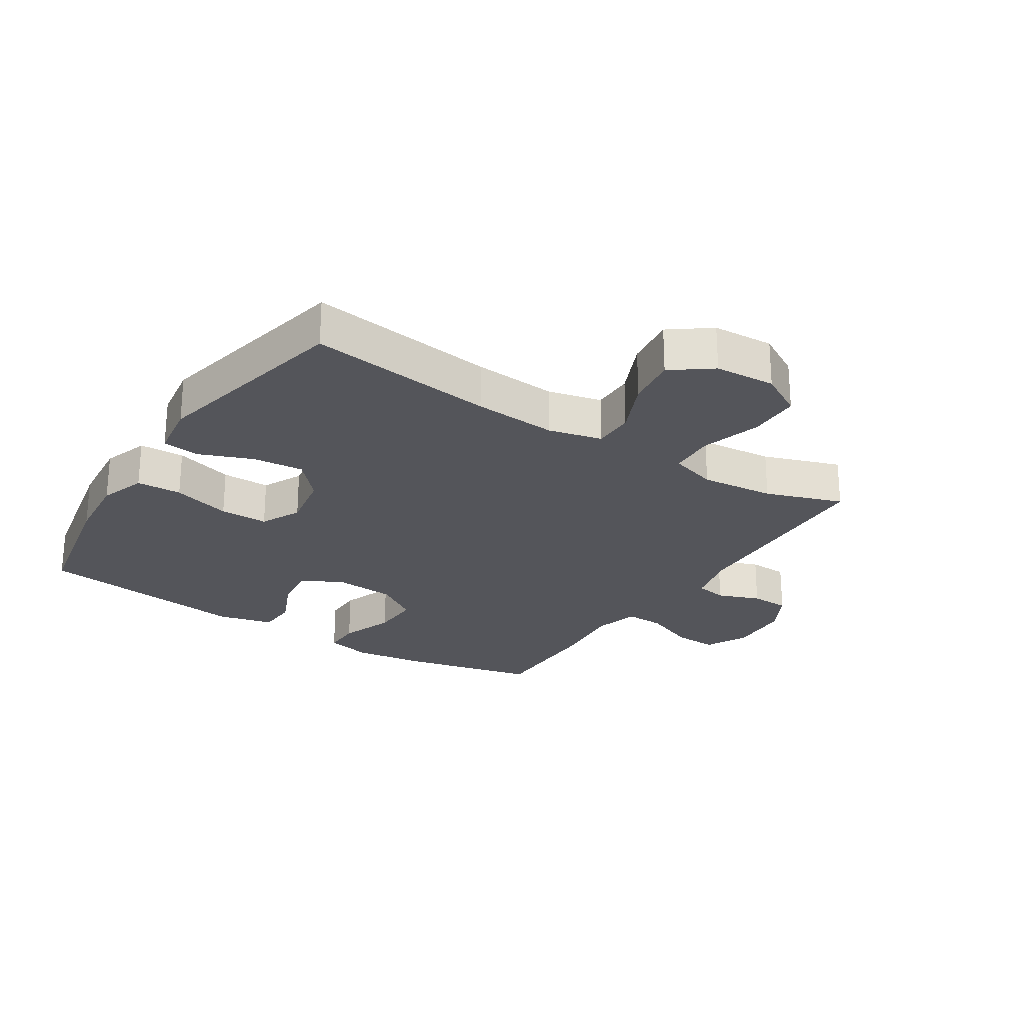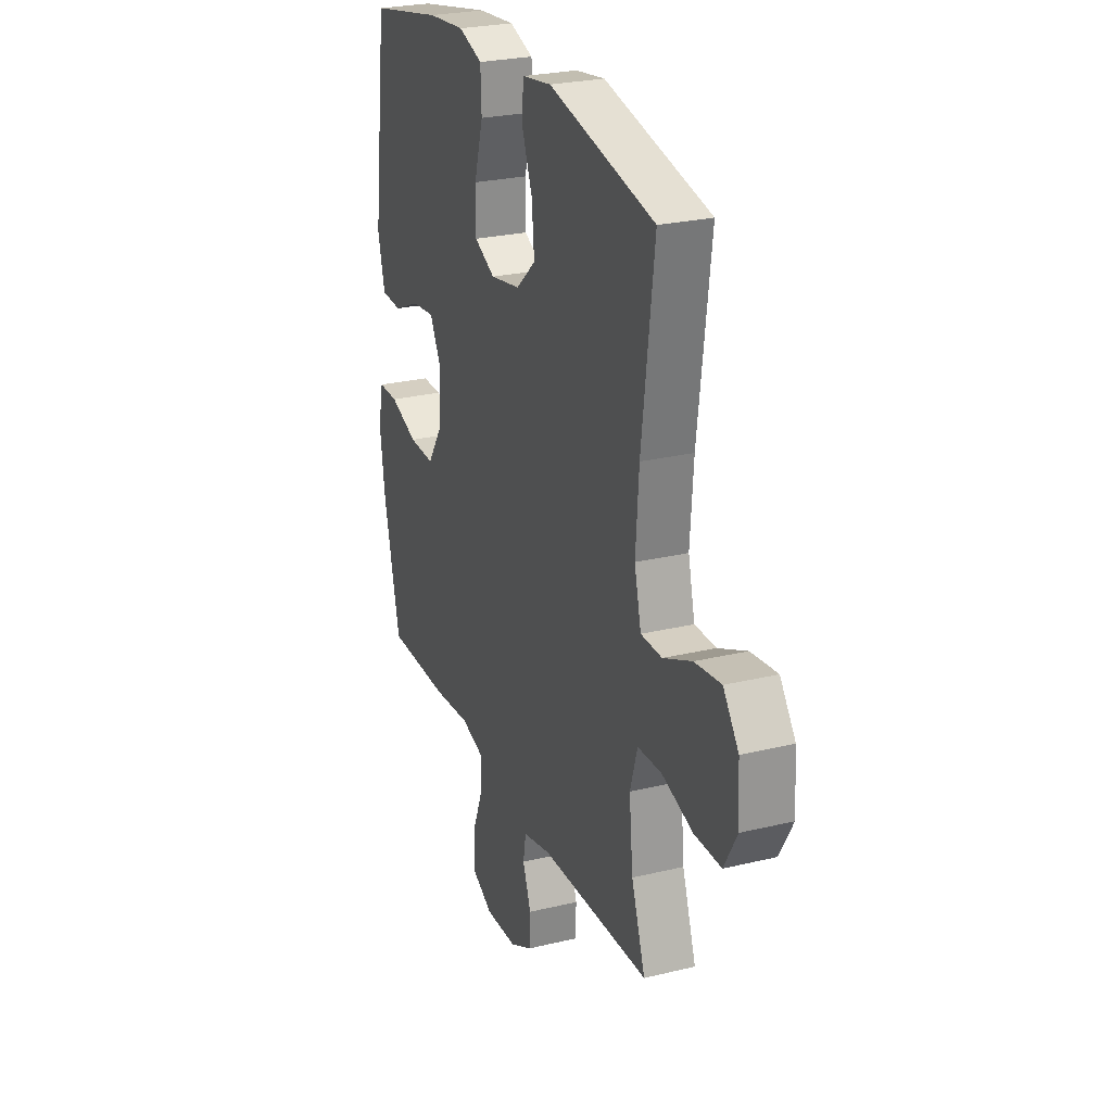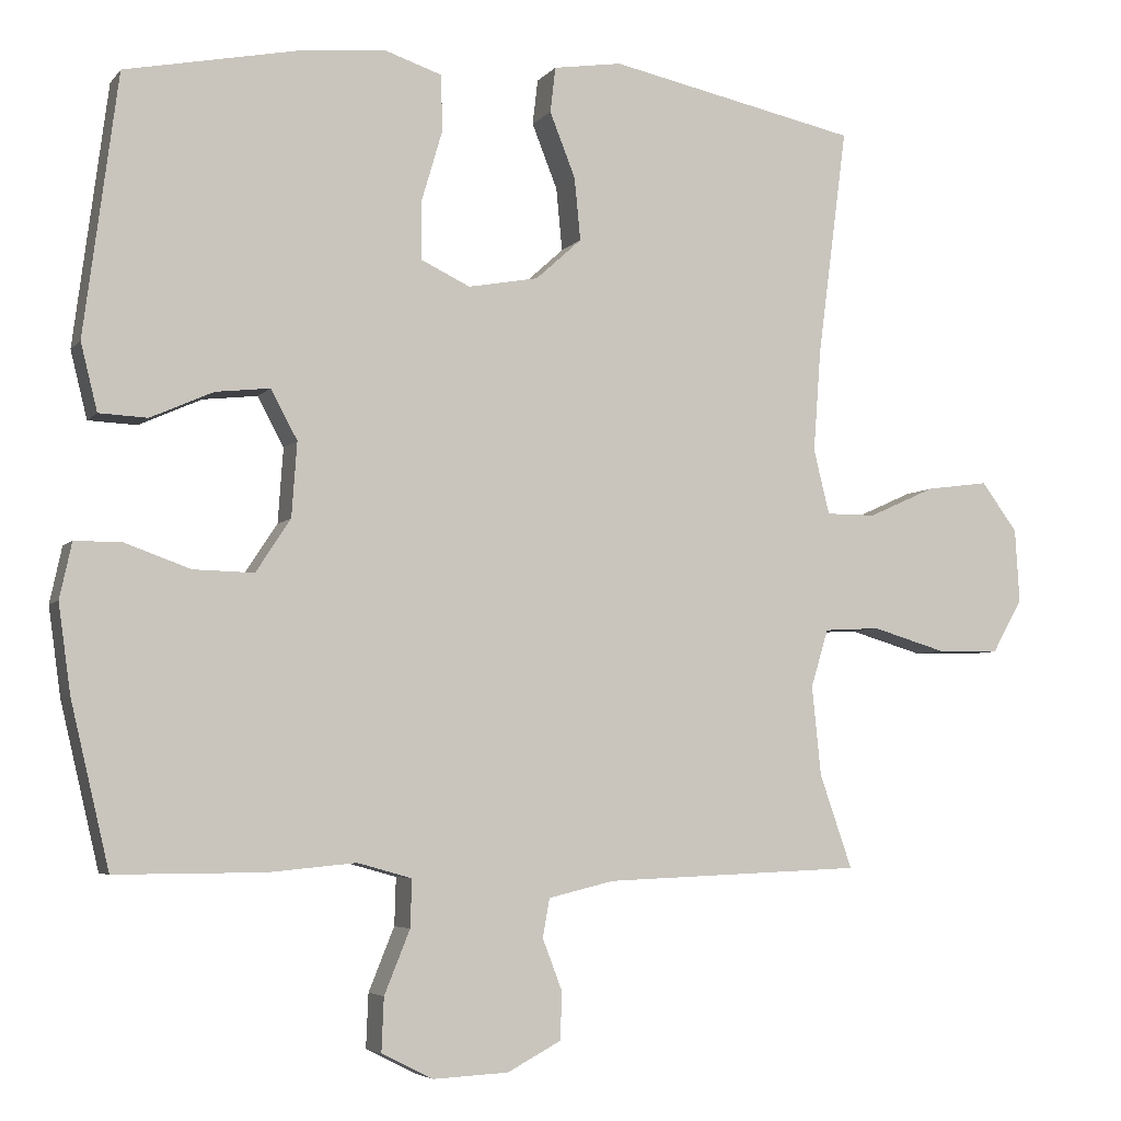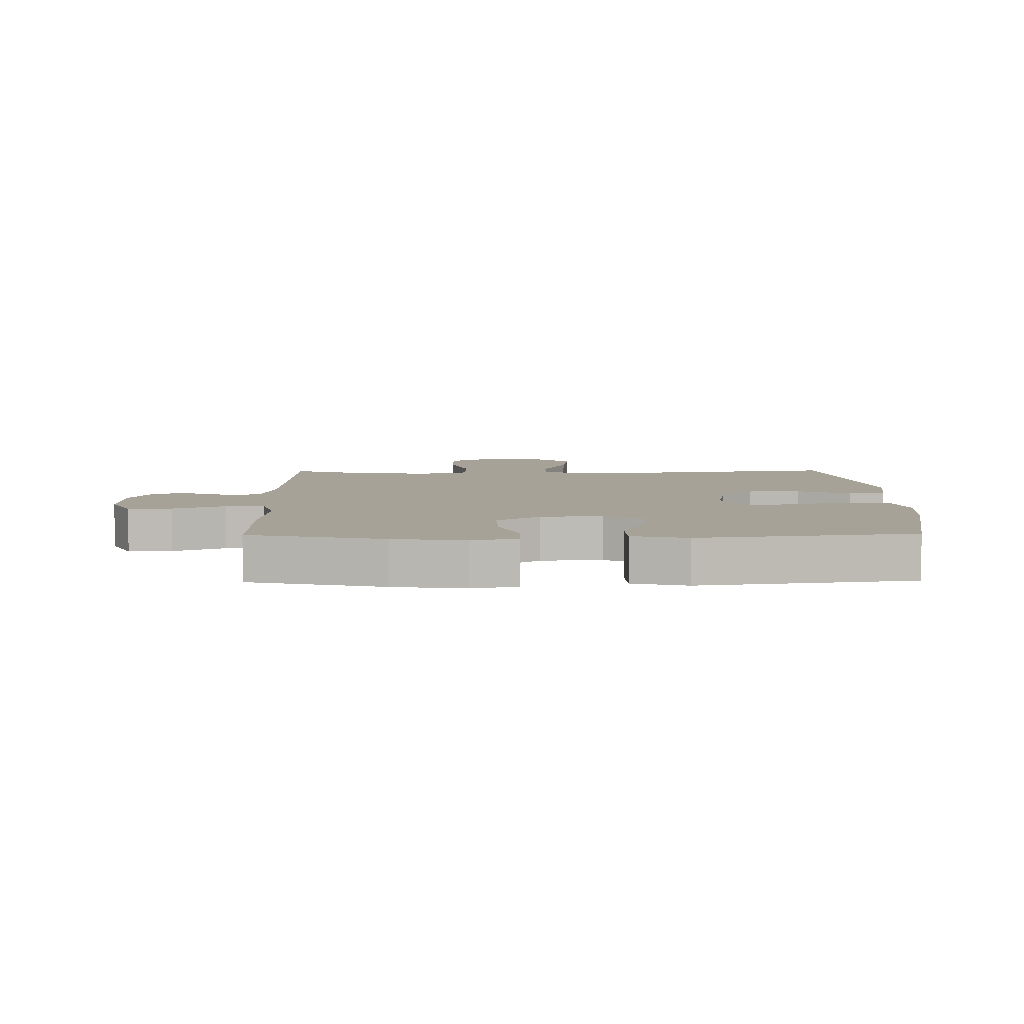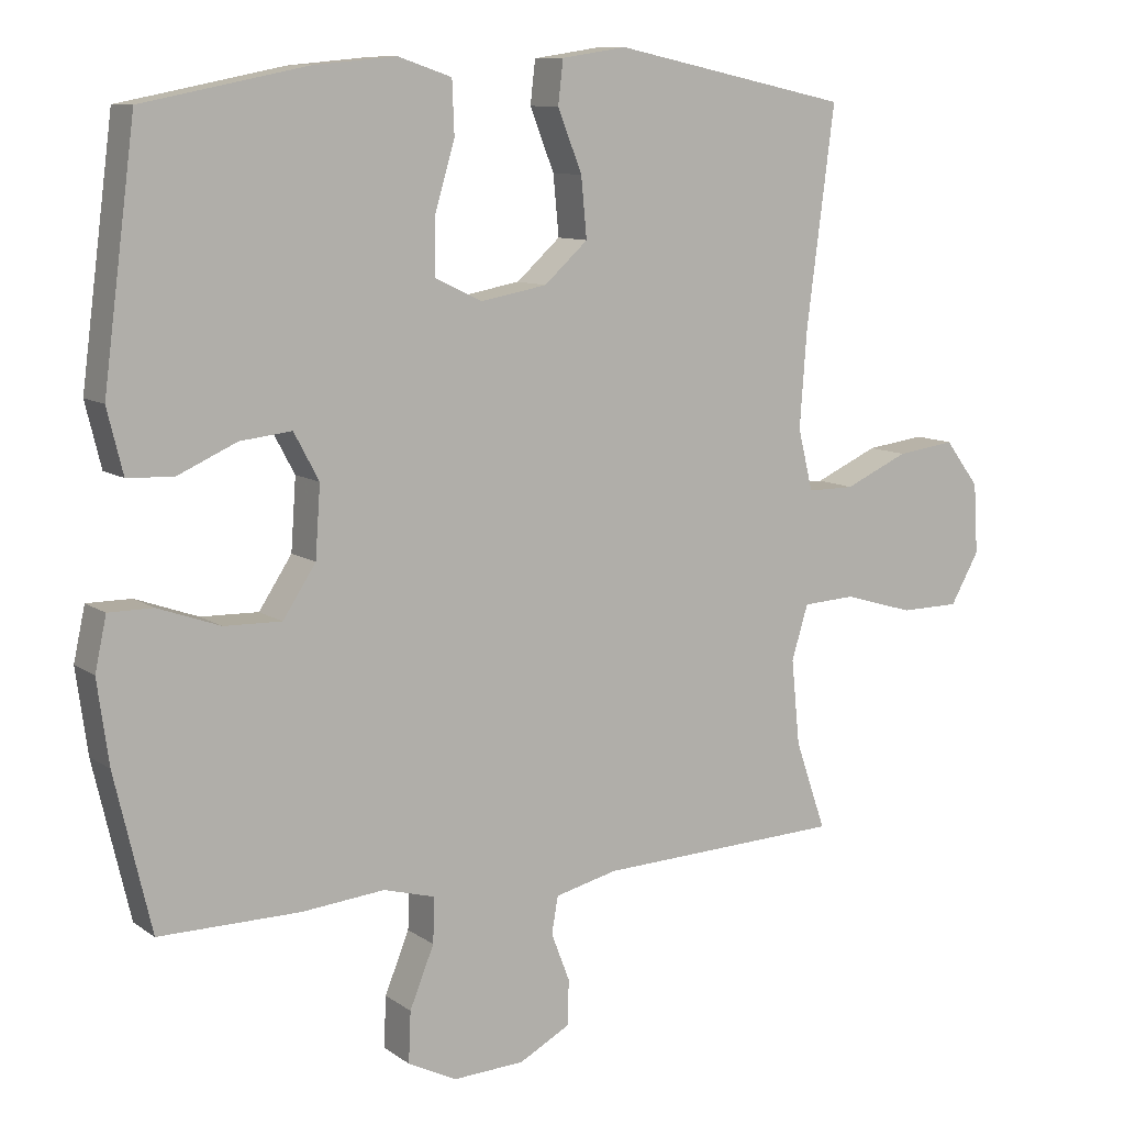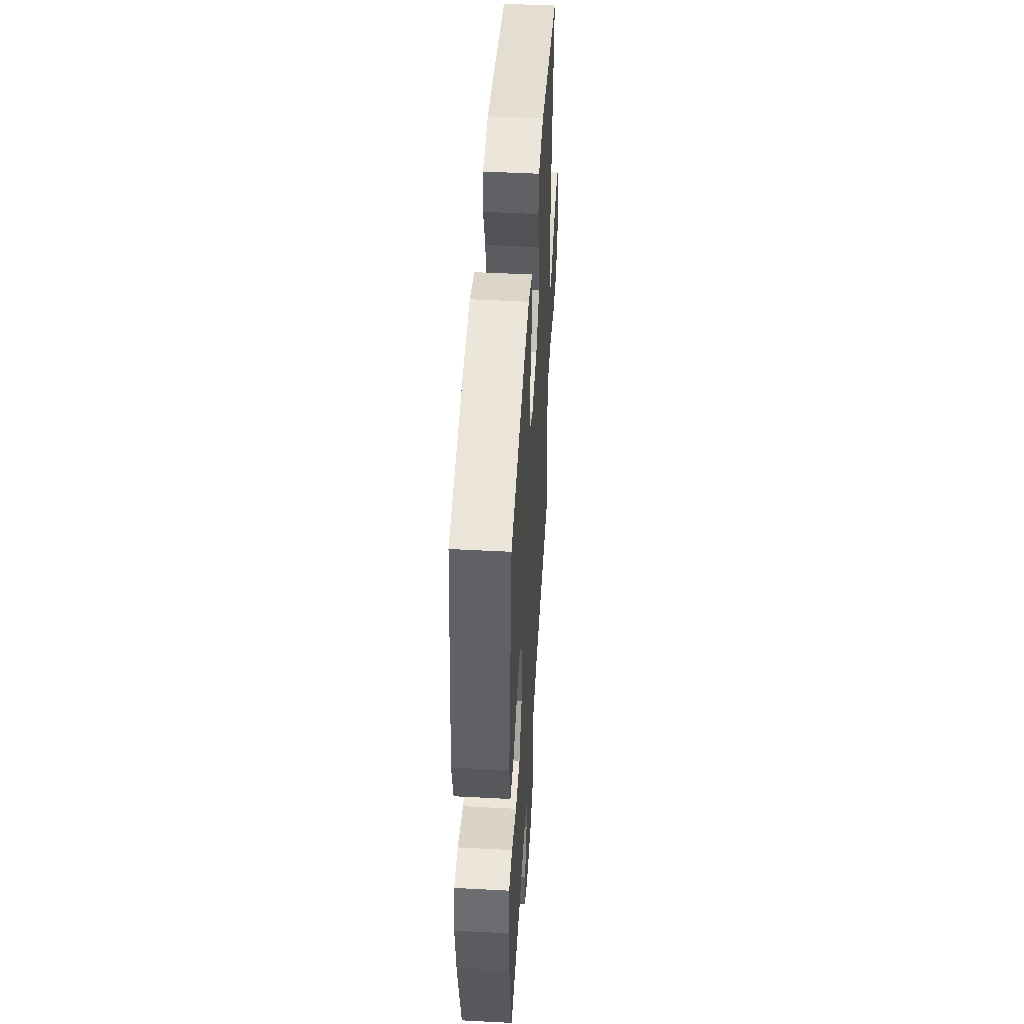
<metadata>
{"format":"obj","ext":"obj","renderer":"f3d","projection":"perspective","resolution":1024,"background":"white","views":[{"elev":-24.9,"azim":57.1,"up":"+Y"},{"elev":25.9,"azim":69.0,"up":"+Z"},{"elev":-5.0,"azim":-20.1,"up":"+Z"},{"elev":6.5,"azim":-90.9,"up":"+Y"},{"elev":9.8,"azim":-30.7,"up":"+Z"},{"elev":47.8,"azim":-86.6,"up":"+Z"}]}
</metadata>
<code>
v -0.5 0.07 -0.5
v -0.551 0.07 -0.283
v -0.567 0.07 -0.167
v -0.551 0.07 -0.093
v -0.489 0.07 -0.093
v -0.402 0.07 -0.124
v -0.322 0.07 -0.126
v -0.276 0.07 -0.056
v -0.269 0.07 0.043
v -0.304 0.07 0.108
v -0.376 0.07 0.1
v -0.459 0.07 0.063
v -0.523 0.07 0.066
v -0.545 0.07 0.155
v -0.5 0.07 0.5
v -0.271 0.07 0.546
v -0.156 0.07 0.557
v -0.081 0.07 0.532
v -0.078 0.07 0.459
v -0.106 0.07 0.364
v -0.106 0.07 0.286
v -0.041 0.07 0.255
v 0.052 0.07 0.272
v 0.113 0.07 0.327
v 0.105 0.07 0.41
v 0.071 0.07 0.496
v 0.078 0.07 0.556
v 0.169 0.07 0.57
v 0.5 0.07 0.5
v 0.461 0.07 0.198
v 0.451 0.07 0.063
v 0.472 0.07 -0.023
v 0.538 0.07 -0.023
v 0.627 0.07 0.017
v 0.709 0.07 0.028
v 0.757 0.07 -0.036
v 0.763 0.07 -0.134
v 0.723 0.07 -0.205
v 0.64 0.07 -0.206
v 0.542 0.07 -0.177
v 0.468 0.07 -0.181
v 0.445 0.07 -0.257
v 0.457 0.07 -0.376
v 0.5 0.07 -0.5
v 0.157 0.07 -0.514
v 0.07 0.07 -0.535
v 0.061 0.07 -0.586
v 0.087 0.07 -0.654
v 0.085 0.07 -0.717
v 0.014 0.07 -0.755
v -0.086 0.07 -0.76
v -0.154 0.07 -0.726
v -0.151 0.07 -0.655
v -0.117 0.07 -0.571
v -0.115 0.07 -0.508
v -0.187 0.07 -0.488
v -0.303 0.07 -0.499
v -0.5 0 -0.5
v -0.551 0 -0.283
v -0.567 0 -0.167
v -0.551 0 -0.093
v -0.489 0 -0.093
v -0.402 0 -0.124
v -0.322 0 -0.126
v -0.276 0 -0.056
v -0.269 0 0.043
v -0.304 0 0.108
v -0.376 0 0.1
v -0.459 0 0.063
v -0.523 0 0.066
v -0.545 0 0.155
v -0.5 0 0.5
v -0.271 0 0.546
v -0.156 0 0.557
v -0.081 0 0.532
v -0.078 0 0.459
v -0.106 0 0.364
v -0.106 0 0.286
v -0.041 0 0.255
v 0.052 0 0.272
v 0.113 0 0.327
v 0.105 0 0.41
v 0.071 0 0.496
v 0.078 0 0.556
v 0.169 0 0.57
v 0.5 0 0.5
v 0.461 0 0.198
v 0.451 0 0.063
v 0.472 0 -0.023
v 0.538 0 -0.023
v 0.627 0 0.017
v 0.709 0 0.028
v 0.757 0 -0.036
v 0.763 0 -0.134
v 0.723 0 -0.205
v 0.64 0 -0.206
v 0.542 0 -0.177
v 0.468 0 -0.181
v 0.445 0 -0.257
v 0.457 0 -0.376
v 0.5 0 -0.5
v 0.157 0 -0.514
v 0.07 0 -0.535
v 0.061 0 -0.586
v 0.087 0 -0.654
v 0.085 0 -0.717
v 0.014 0 -0.755
v -0.086 0 -0.76
v -0.154 0 -0.726
v -0.151 0 -0.655
v -0.117 0 -0.571
v -0.115 0 -0.508
v -0.187 0 -0.488
v -0.303 0 -0.499
f 56 57 1 2
f 55 56 2 3
f 51 52 53 54
f 51 54 55
f 50 51 55
f 47 48 49 50
f 46 47 50 55
f 45 46 55 3
f 43 44 45 3
f 37 38 39 40
f 37 40 41
f 36 37 41
f 33 34 35 36
f 32 33 36 41
f 31 32 41 42
f 27 28 29 30
f 25 26 27 30
f 24 25 30 31
f 23 24 31 42
f 17 18 19 20
f 17 20 21
f 16 17 21
f 15 16 21
f 14 15 21
f 11 12 13 14
f 10 11 14 21
f 9 10 21 22
f 3 4 5 6
f 3 6 7
f 43 3 7
f 42 43 7 8
f 22 23 42
f 8 9 22 42
f 59 58 114 113
f 60 59 113 112
f 111 110 109 108
f 112 111 108
f 112 108 107
f 107 106 105 104
f 112 107 104 103
f 60 112 103 102
f 60 102 101 100
f 97 96 95 94
f 98 97 94
f 98 94 93
f 93 92 91 90
f 98 93 90 89
f 99 98 89 88
f 87 86 85 84
f 87 84 83 82
f 88 87 82 81
f 99 88 81 80
f 77 76 75 74
f 78 77 74
f 78 74 73
f 78 73 72
f 78 72 71
f 71 70 69 68
f 78 71 68 67
f 79 78 67 66
f 63 62 61 60
f 64 63 60
f 64 60 100
f 65 64 100 99
f 99 80 79
f 99 79 66 65
f 1 58 59 2
f 2 59 60 3
f 3 60 61 4
f 4 61 62 5
f 5 62 63 6
f 6 63 64 7
f 7 64 65 8
f 8 65 66 9
f 9 66 67 10
f 10 67 68 11
f 11 68 69 12
f 12 69 70 13
f 13 70 71 14
f 14 71 72 15
f 15 72 73 16
f 16 73 74 17
f 17 74 75 18
f 18 75 76 19
f 19 76 77 20
f 20 77 78 21
f 21 78 79 22
f 22 79 80 23
f 23 80 81 24
f 24 81 82 25
f 25 82 83 26
f 26 83 84 27
f 27 84 85 28
f 28 85 86 29
f 29 86 87 30
f 30 87 88 31
f 31 88 89 32
f 32 89 90 33
f 33 90 91 34
f 34 91 92 35
f 35 92 93 36
f 36 93 94 37
f 37 94 95 38
f 38 95 96 39
f 39 96 97 40
f 40 97 98 41
f 41 98 99 42
f 42 99 100 43
f 43 100 101 44
f 44 101 102 45
f 45 102 103 46
f 46 103 104 47
f 47 104 105 48
f 48 105 106 49
f 49 106 107 50
f 50 107 108 51
f 51 108 109 52
f 52 109 110 53
f 53 110 111 54
f 54 111 112 55
f 55 112 113 56
f 56 113 114 57
f 57 114 58 1

</code>
